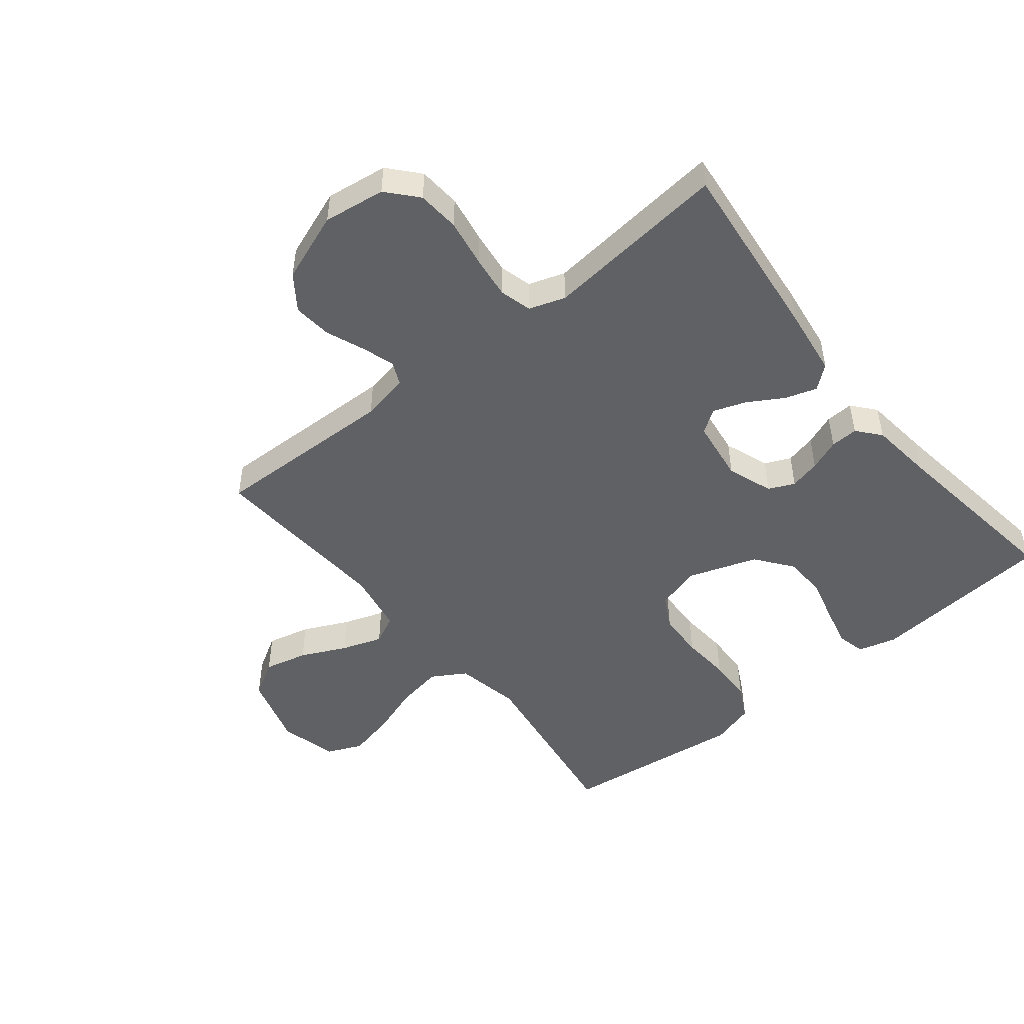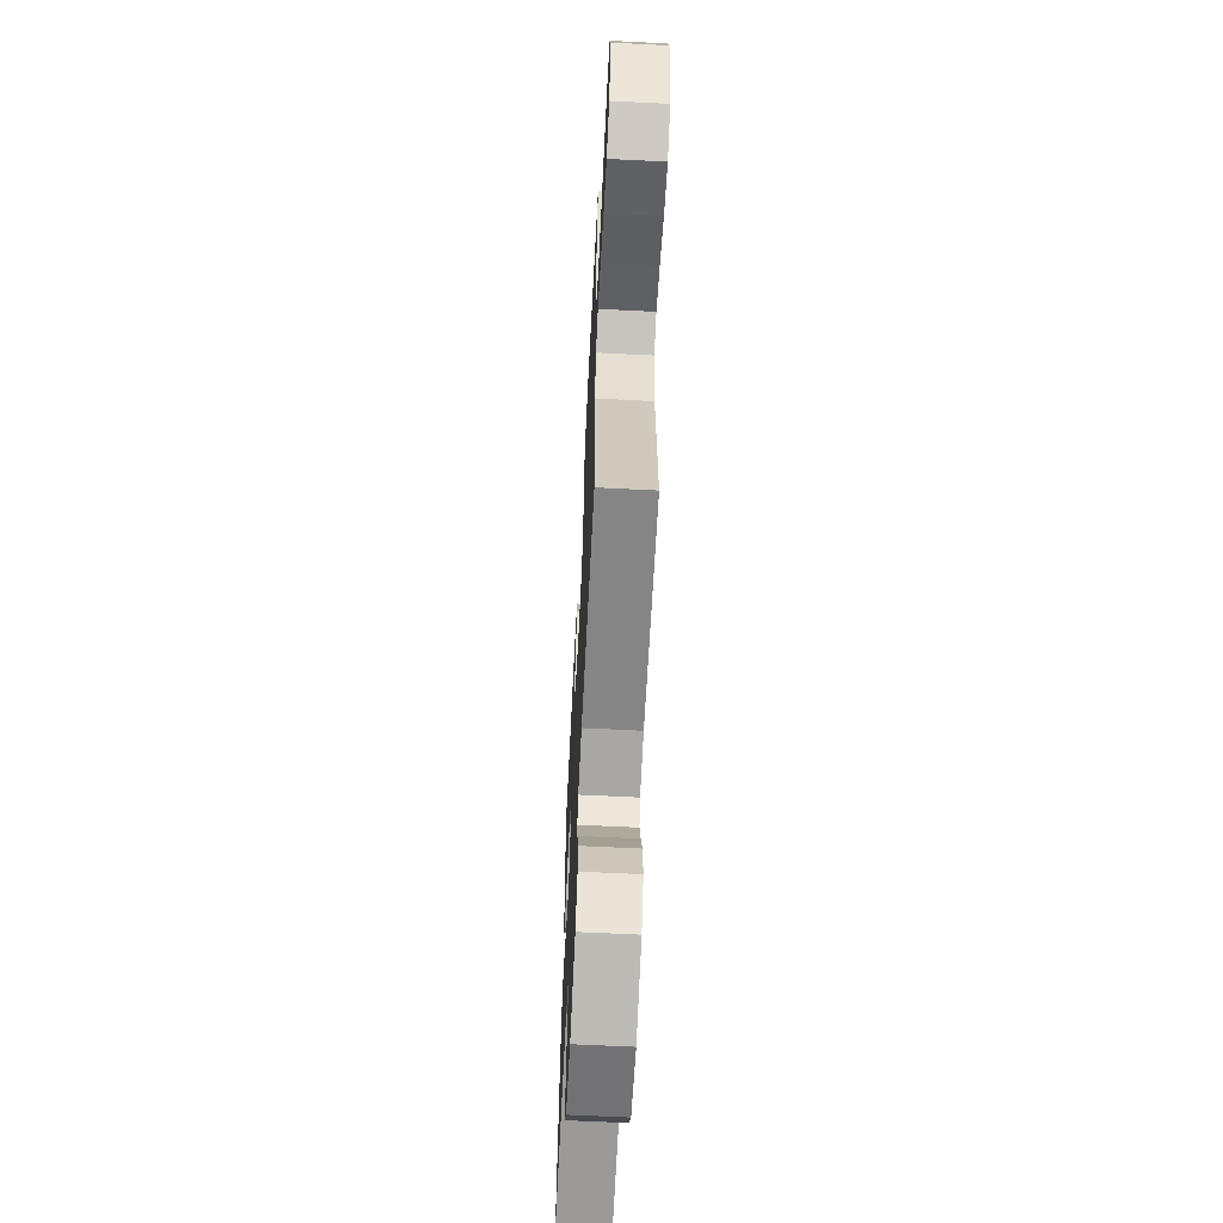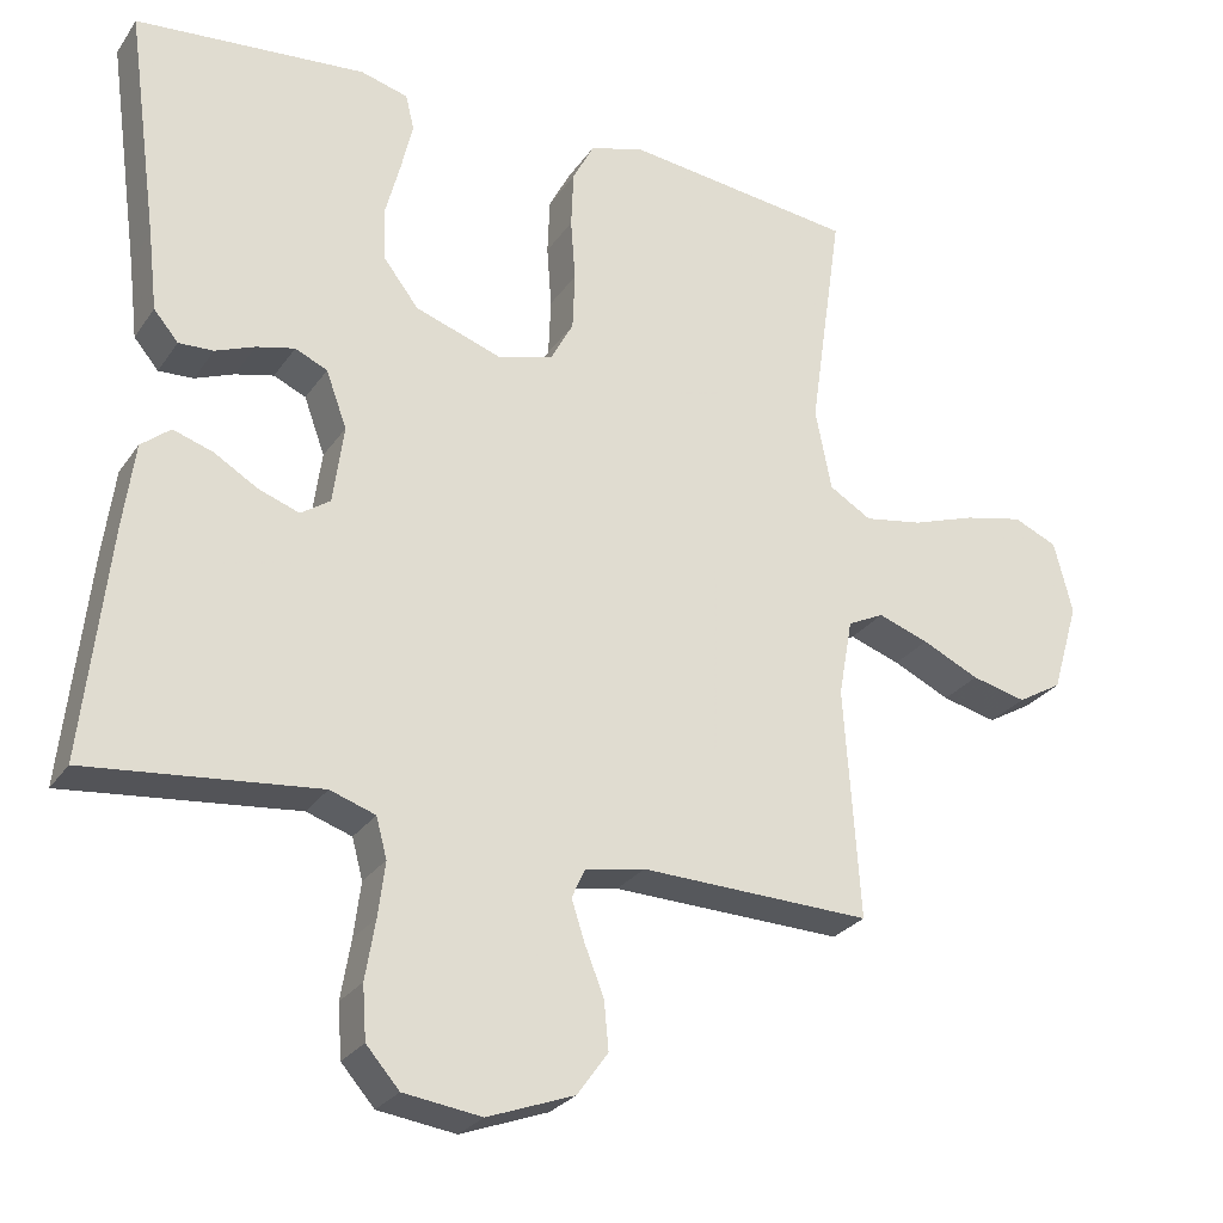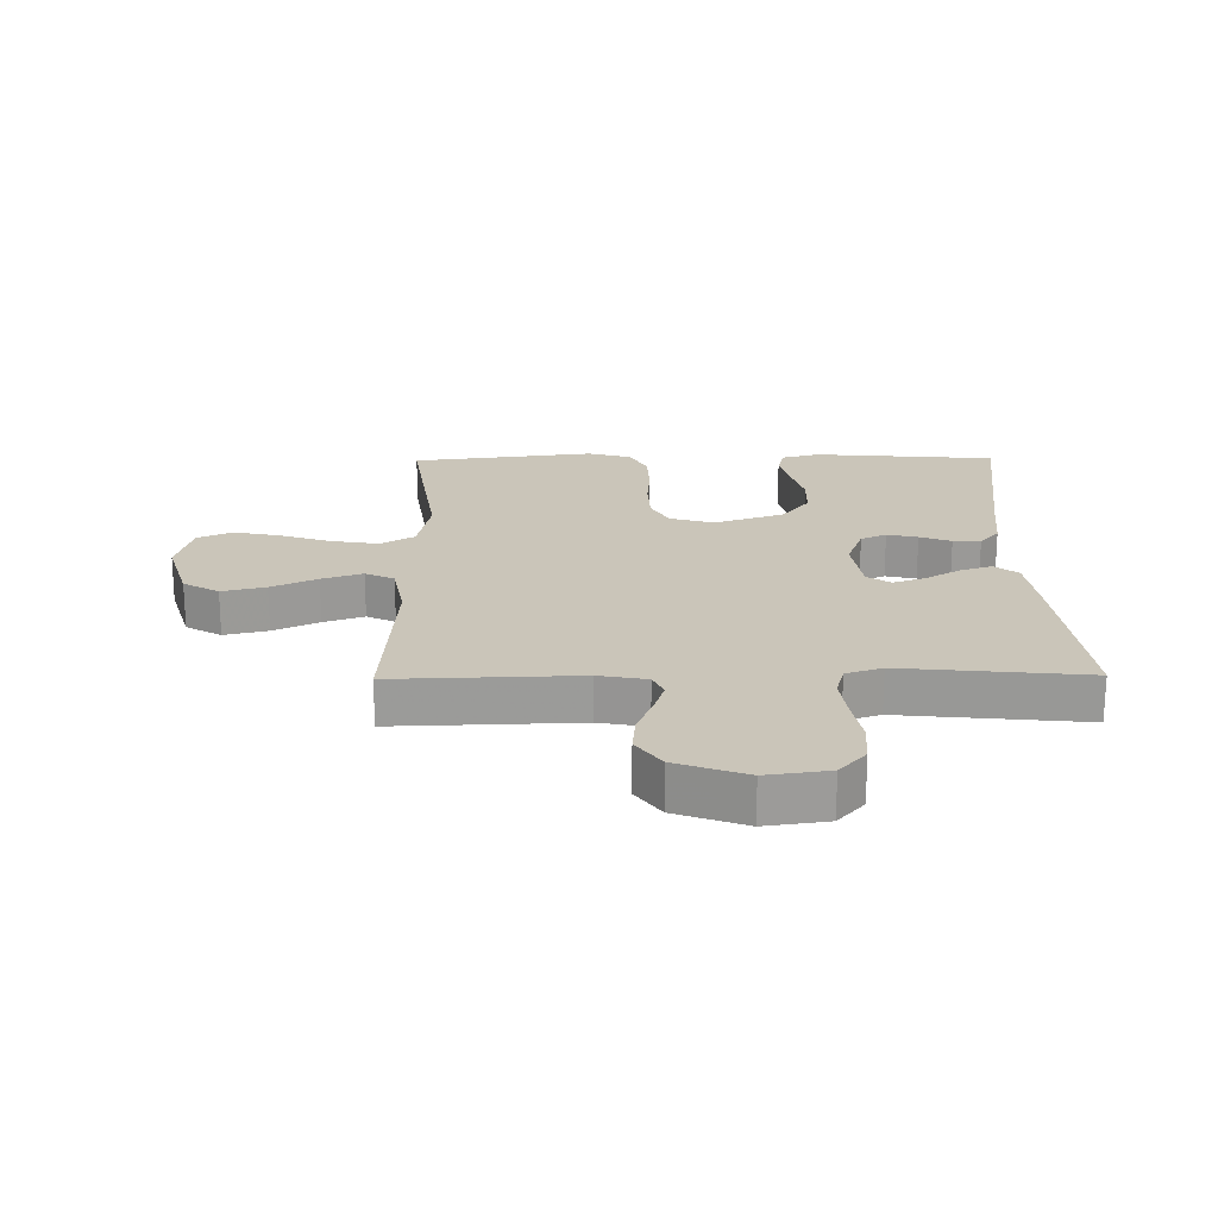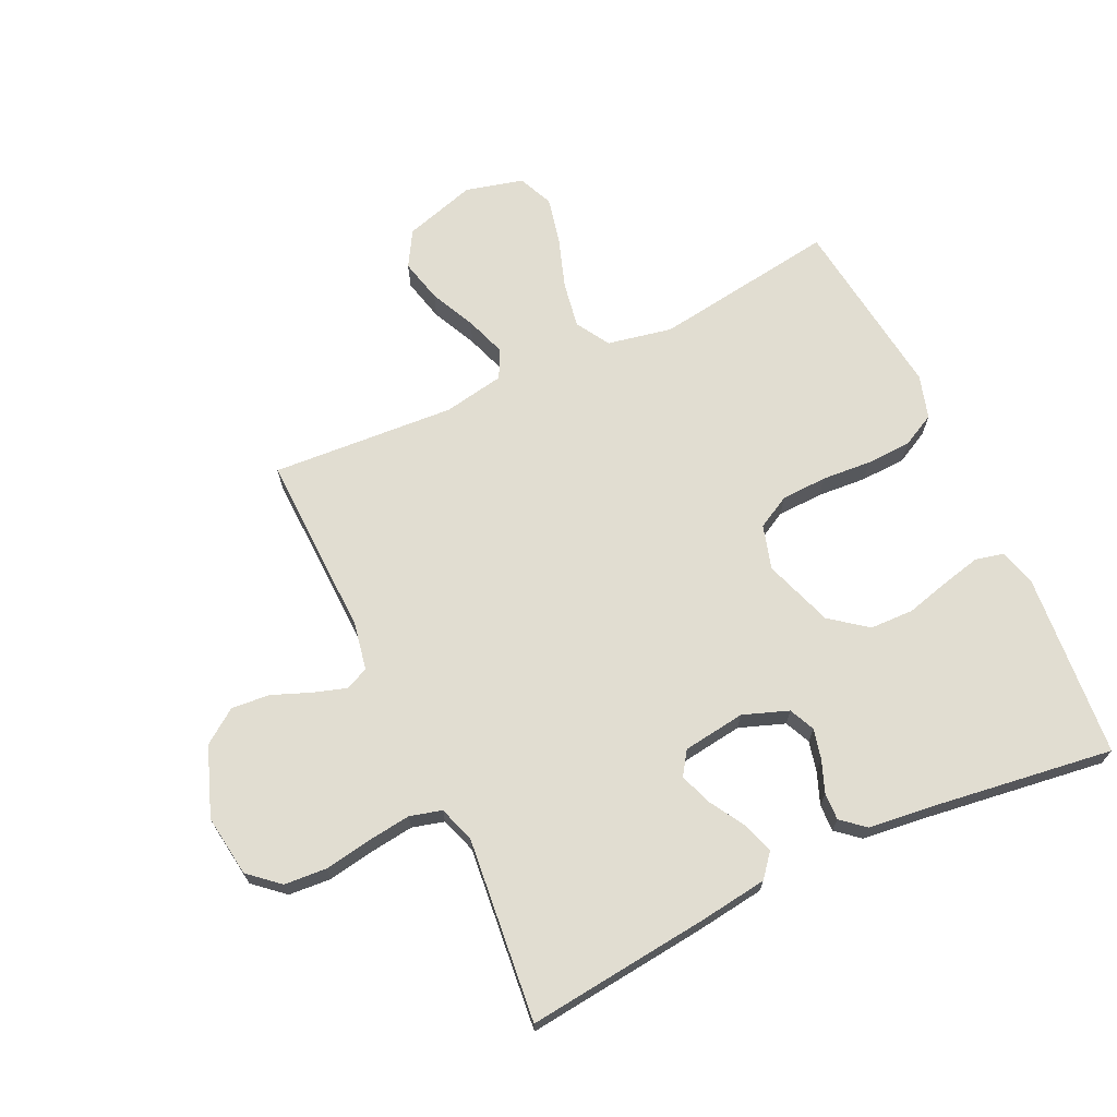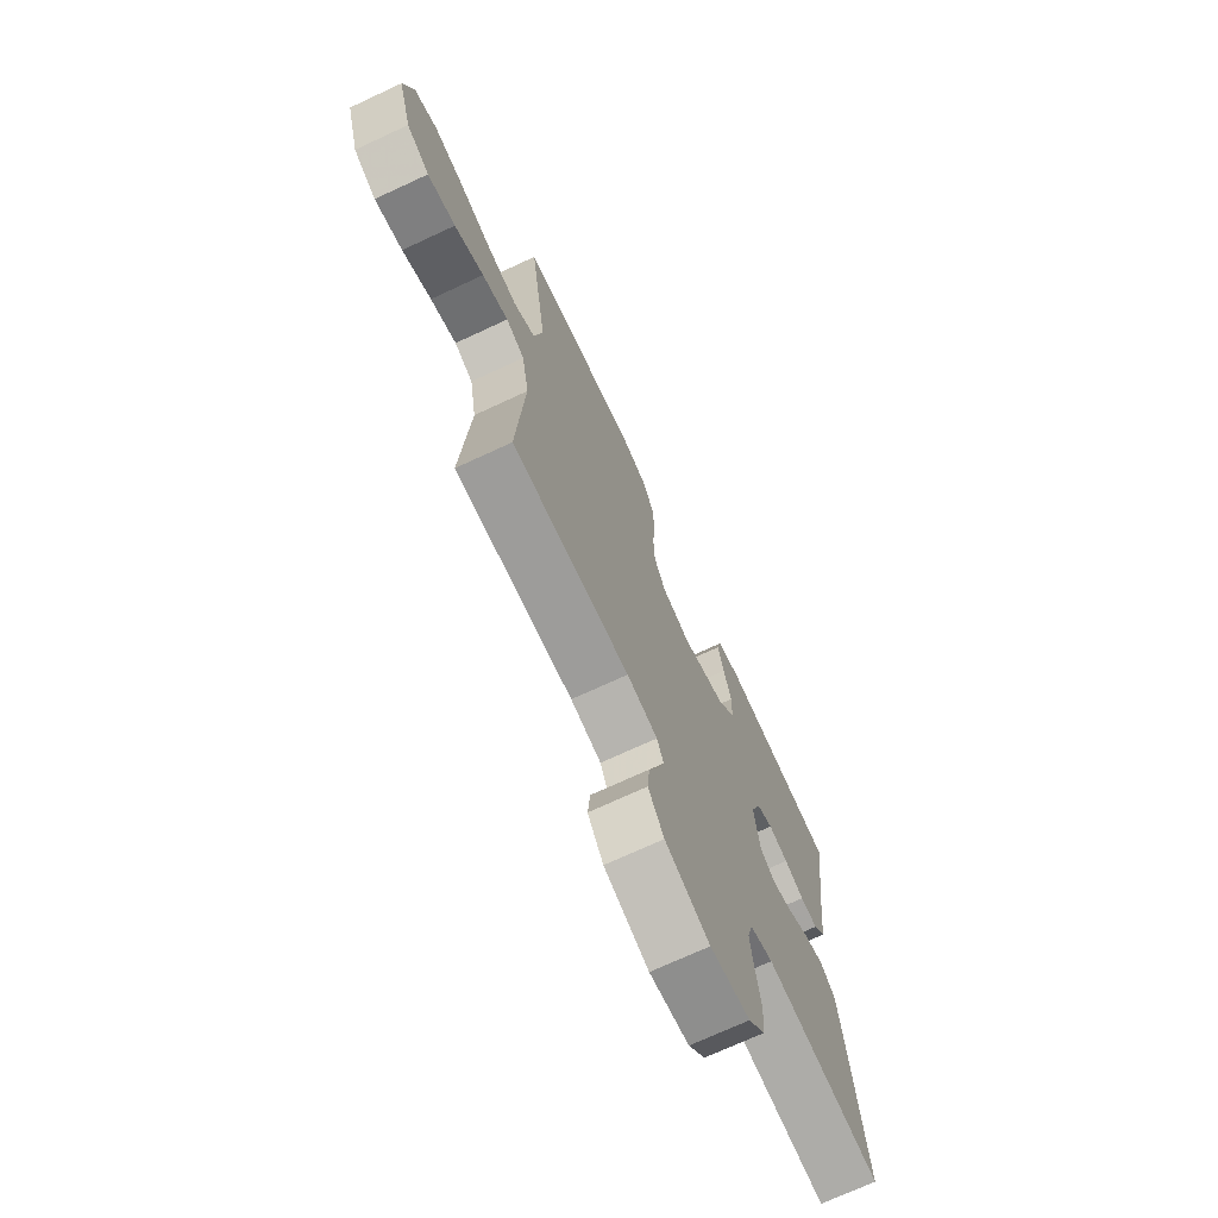
<metadata>
{"format":"obj","ext":"obj","renderer":"f3d","projection":"perspective","resolution":1024,"background":"white","views":[{"elev":-49.0,"azim":-141.1,"up":"+Y"},{"elev":-63.6,"azim":87.1,"up":"+Z"},{"elev":-27.0,"azim":-27.1,"up":"+Z"},{"elev":20.7,"azim":179.2,"up":"+Y"},{"elev":68.8,"azim":-115.2,"up":"+Y"},{"elev":-71.7,"azim":114.9,"up":"+Z"}]}
</metadata>
<code>
v 0.5 0.07 0.5
v 0.457 0.07 0.2
v 0.478 0.07 0.094
v 0.533 0.07 0.061
v 0.609 0.07 0.074
v 0.691 0.07 0.102
v 0.768 0.07 0.119
v 0.825 0.07 0.094
v 0.849 0.07 0
v 0.814 0.07 -0.118
v 0.756 0.07 -0.152
v 0.685 0.07 -0.135
v 0.611 0.07 -0.1
v 0.545 0.07 -0.077
v 0.498 0.07 -0.1
v 0.48 0.07 -0.2
v 0.5 0.07 -0.5
v 0.2 0.07 -0.491
v 0.122 0.07 -0.506
v 0.105 0.07 -0.544
v 0.122 0.07 -0.597
v 0.147 0.07 -0.66
v 0.153 0.07 -0.723
v 0.113 0.07 -0.779
v 0 0.07 -0.821
v -0.101 0.07 -0.807
v -0.144 0.07 -0.758
v -0.149 0.07 -0.689
v -0.136 0.07 -0.612
v -0.127 0.07 -0.541
v -0.141 0.07 -0.489
v -0.2 0.07 -0.469
v -0.5 0.07 -0.5
v -0.467 0.07 -0.2
v -0.452 0.07 -0.089
v -0.414 0.07 -0.058
v -0.362 0.07 -0.075
v -0.305 0.07 -0.109
v -0.252 0.07 -0.128
v -0.214 0.07 -0.102
v -0.2 0.07 0
v -0.227 0.07 0.074
v -0.269 0.07 0.093
v -0.319 0.07 0.081
v -0.37 0.07 0.061
v -0.415 0.07 0.059
v -0.447 0.07 0.097
v -0.459 0.07 0.2
v -0.5 0.07 0.5
v -0.2 0.07 0.526
v -0.138 0.07 0.509
v -0.127 0.07 0.463
v -0.142 0.07 0.399
v -0.161 0.07 0.327
v -0.159 0.07 0.256
v -0.113 0.07 0.196
v 0 0.07 0.157
v 0.072 0.07 0.178
v 0.101 0.07 0.232
v 0.104 0.07 0.307
v 0.098 0.07 0.388
v 0.101 0.07 0.462
v 0.129 0.07 0.516
v 0.2 0.07 0.537
v 0.5 0 0.5
v 0.457 0 0.2
v 0.478 0 0.094
v 0.533 0 0.061
v 0.609 0 0.074
v 0.691 0 0.102
v 0.768 0 0.119
v 0.825 0 0.094
v 0.849 0 0
v 0.814 0 -0.118
v 0.756 0 -0.152
v 0.685 0 -0.135
v 0.611 0 -0.1
v 0.545 0 -0.077
v 0.498 0 -0.1
v 0.48 0 -0.2
v 0.5 0 -0.5
v 0.2 0 -0.491
v 0.122 0 -0.506
v 0.105 0 -0.544
v 0.122 0 -0.597
v 0.147 0 -0.66
v 0.153 0 -0.723
v 0.113 0 -0.779
v 0 0 -0.821
v -0.101 0 -0.807
v -0.144 0 -0.758
v -0.149 0 -0.689
v -0.136 0 -0.612
v -0.127 0 -0.541
v -0.141 0 -0.489
v -0.2 0 -0.469
v -0.5 0 -0.5
v -0.467 0 -0.2
v -0.452 0 -0.089
v -0.414 0 -0.058
v -0.362 0 -0.075
v -0.305 0 -0.109
v -0.252 0 -0.128
v -0.214 0 -0.102
v -0.2 0 0
v -0.227 0 0.074
v -0.269 0 0.093
v -0.319 0 0.081
v -0.37 0 0.061
v -0.415 0 0.059
v -0.447 0 0.097
v -0.459 0 0.2
v -0.5 0 0.5
v -0.2 0 0.526
v -0.138 0 0.509
v -0.127 0 0.463
v -0.142 0 0.399
v -0.161 0 0.327
v -0.159 0 0.256
v -0.113 0 0.196
v 0 0 0.157
v 0.072 0 0.178
v 0.101 0 0.232
v 0.104 0 0.307
v 0.098 0 0.388
v 0.101 0 0.462
v 0.129 0 0.516
v 0.2 0 0.537
f 63 64 1 2
f 60 61 62 63
f 59 60 63 2
f 58 59 2 3
f 57 58 3 4
f 51 52 53 54
f 49 50 51 54
f 48 49 54 55
f 47 48 55 56
f 44 45 46 47
f 43 44 47 56
f 35 36 37 38
f 35 38 39
f 32 33 34 35
f 31 32 35 39
f 26 27 28 29
f 26 29 30
f 25 26 30
f 24 25 30 31
f 21 22 23 24
f 20 21 24 31
f 16 17 18
f 15 16 18 19
f 10 11 12 13
f 10 13 14
f 9 10 14
f 8 9 14
f 5 6 7 8
f 4 5 8 14
f 57 4 14 15
f 42 43 56 57
f 41 42 57 15
f 20 31 39 40
f 19 20 40 41
f 15 19 41
f 66 65 128 127
f 127 126 125 124
f 66 127 124 123
f 67 66 123 122
f 68 67 122 121
f 118 117 116 115
f 118 115 114 113
f 119 118 113 112
f 120 119 112 111
f 111 110 109 108
f 120 111 108 107
f 102 101 100 99
f 103 102 99
f 99 98 97 96
f 103 99 96 95
f 93 92 91 90
f 94 93 90
f 94 90 89
f 95 94 89 88
f 88 87 86 85
f 95 88 85 84
f 82 81 80
f 83 82 80 79
f 77 76 75 74
f 78 77 74
f 78 74 73
f 78 73 72
f 72 71 70 69
f 78 72 69 68
f 79 78 68 121
f 121 120 107 106
f 79 121 106 105
f 104 103 95 84
f 105 104 84 83
f 105 83 79
f 1 65 66 2
f 2 66 67 3
f 3 67 68 4
f 4 68 69 5
f 5 69 70 6
f 6 70 71 7
f 7 71 72 8
f 8 72 73 9
f 9 73 74 10
f 10 74 75 11
f 11 75 76 12
f 12 76 77 13
f 13 77 78 14
f 14 78 79 15
f 15 79 80 16
f 16 80 81 17
f 17 81 82 18
f 18 82 83 19
f 19 83 84 20
f 20 84 85 21
f 21 85 86 22
f 22 86 87 23
f 23 87 88 24
f 24 88 89 25
f 25 89 90 26
f 26 90 91 27
f 27 91 92 28
f 28 92 93 29
f 29 93 94 30
f 30 94 95 31
f 31 95 96 32
f 32 96 97 33
f 33 97 98 34
f 34 98 99 35
f 35 99 100 36
f 36 100 101 37
f 37 101 102 38
f 38 102 103 39
f 39 103 104 40
f 40 104 105 41
f 41 105 106 42
f 42 106 107 43
f 43 107 108 44
f 44 108 109 45
f 45 109 110 46
f 46 110 111 47
f 47 111 112 48
f 48 112 113 49
f 49 113 114 50
f 50 114 115 51
f 51 115 116 52
f 52 116 117 53
f 53 117 118 54
f 54 118 119 55
f 55 119 120 56
f 56 120 121 57
f 57 121 122 58
f 58 122 123 59
f 59 123 124 60
f 60 124 125 61
f 61 125 126 62
f 62 126 127 63
f 63 127 128 64
f 64 128 65 1

</code>
